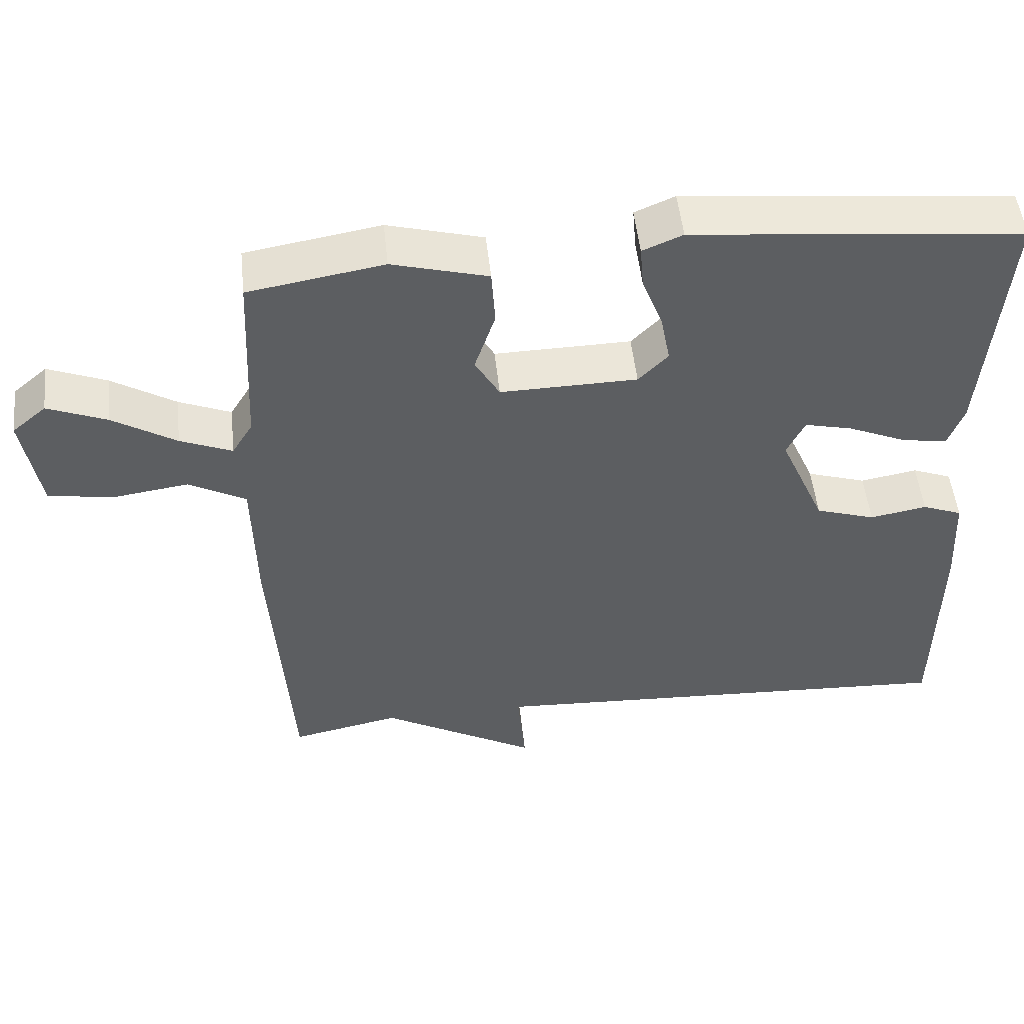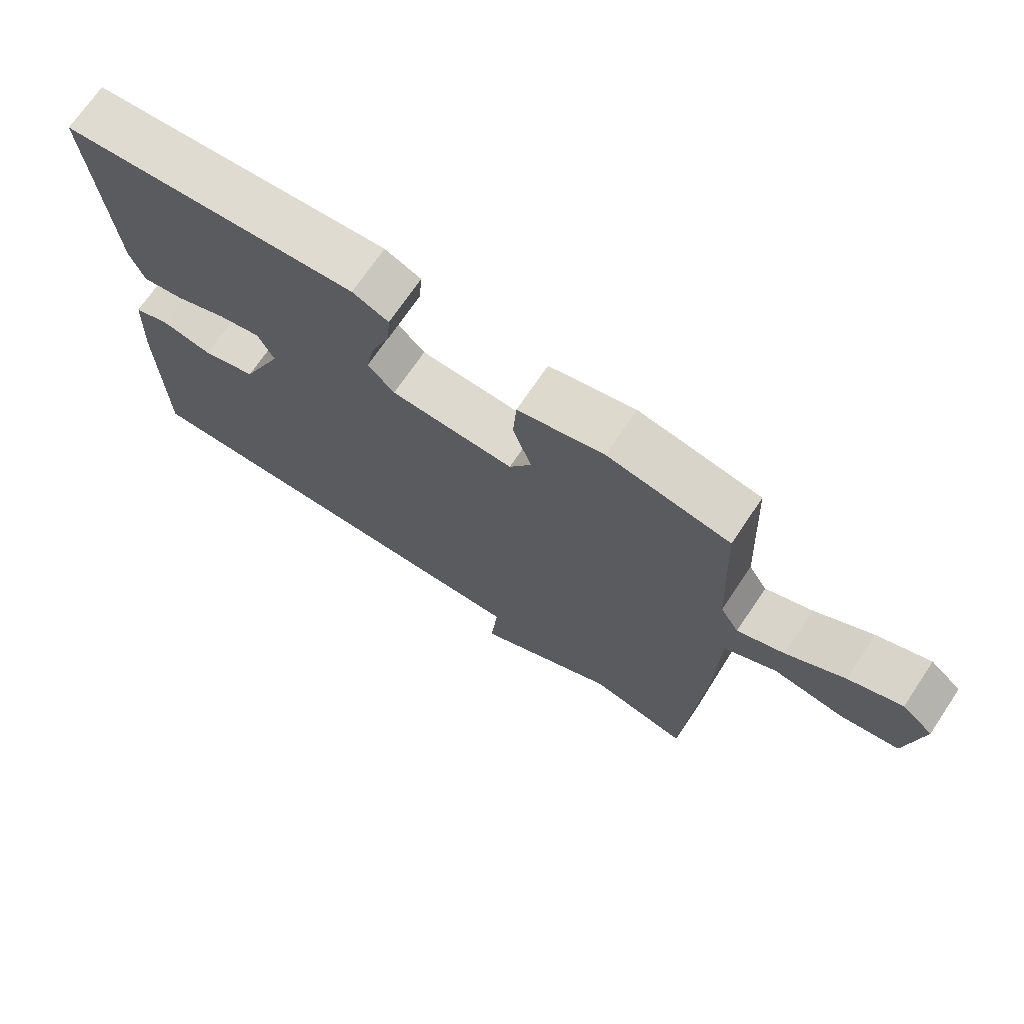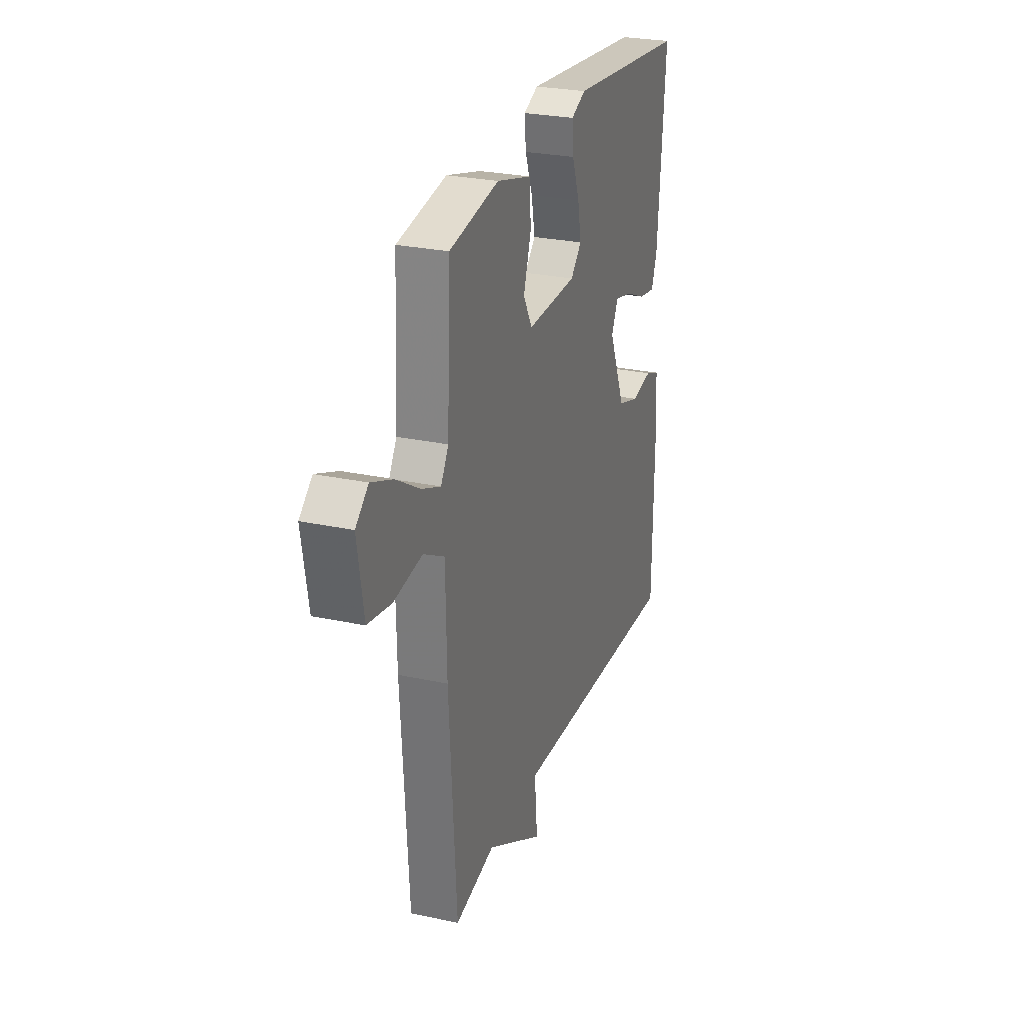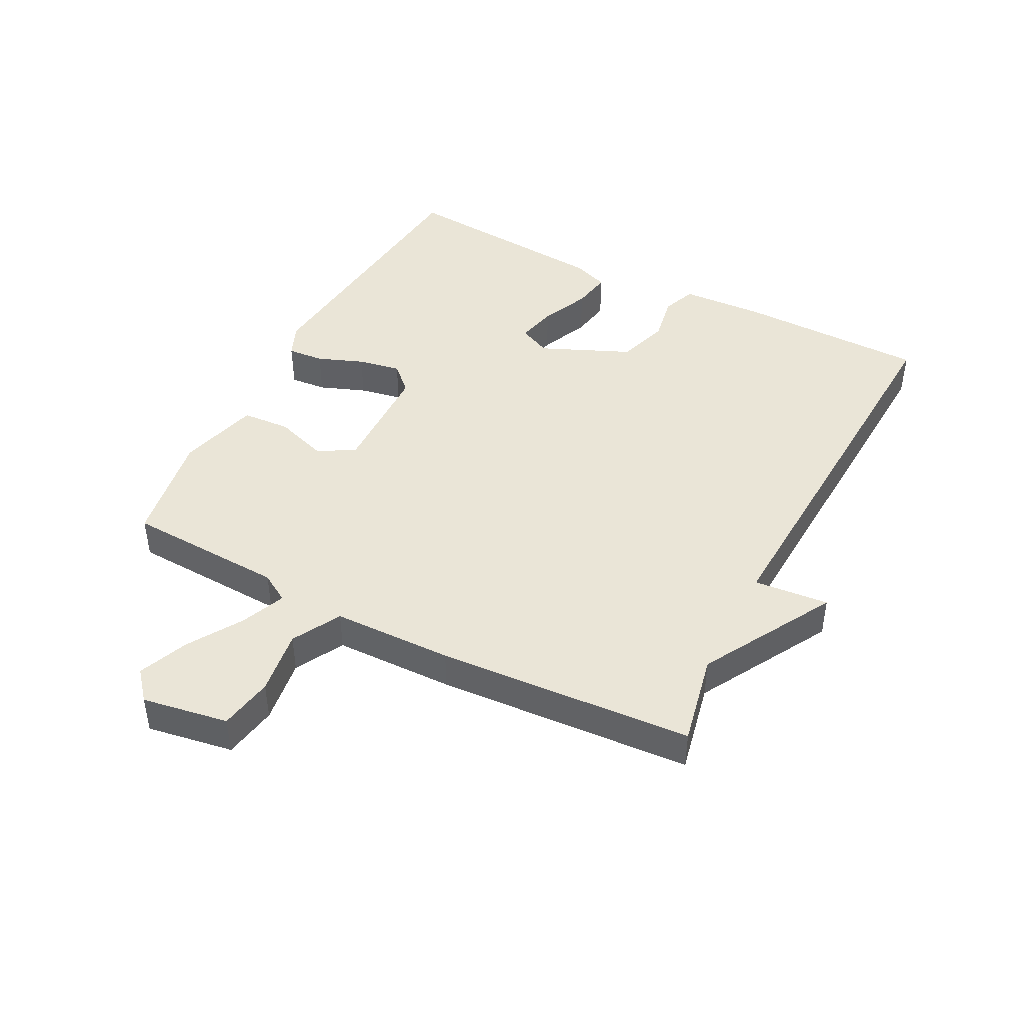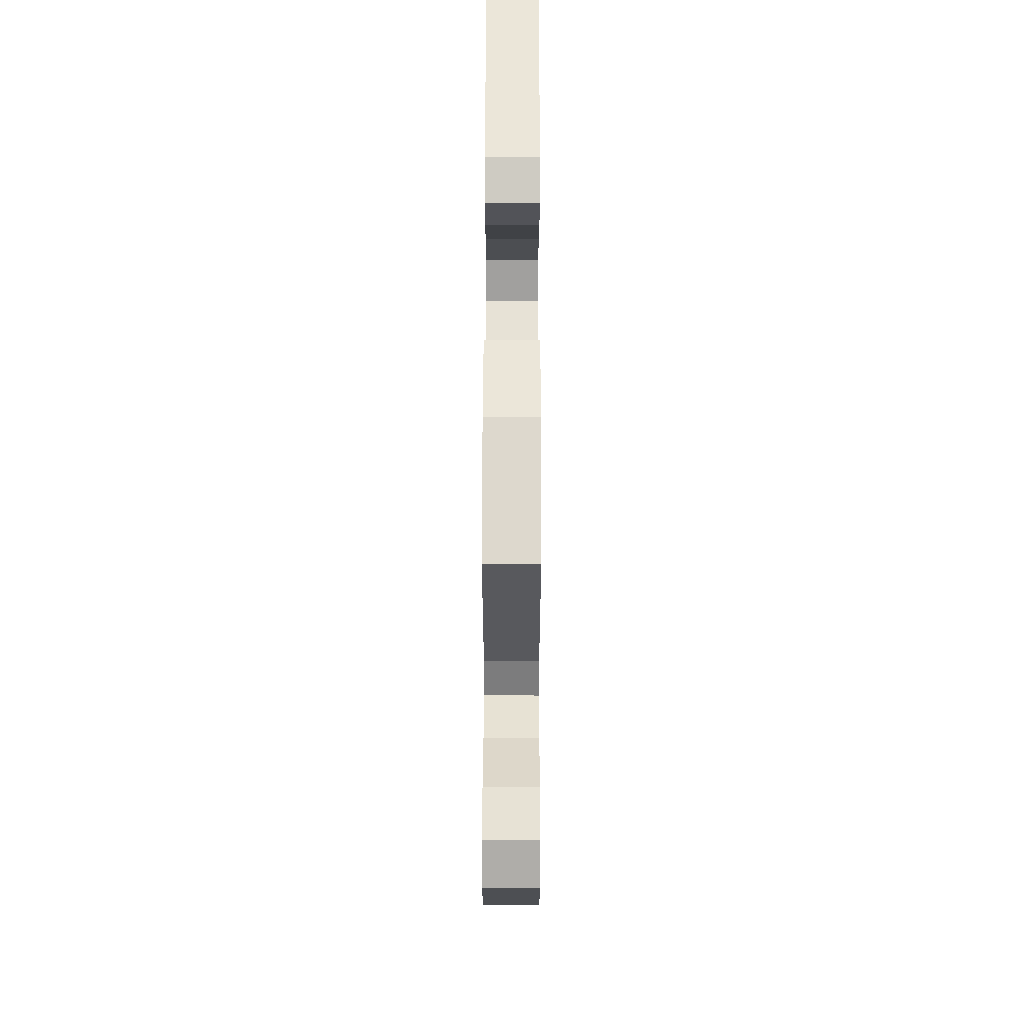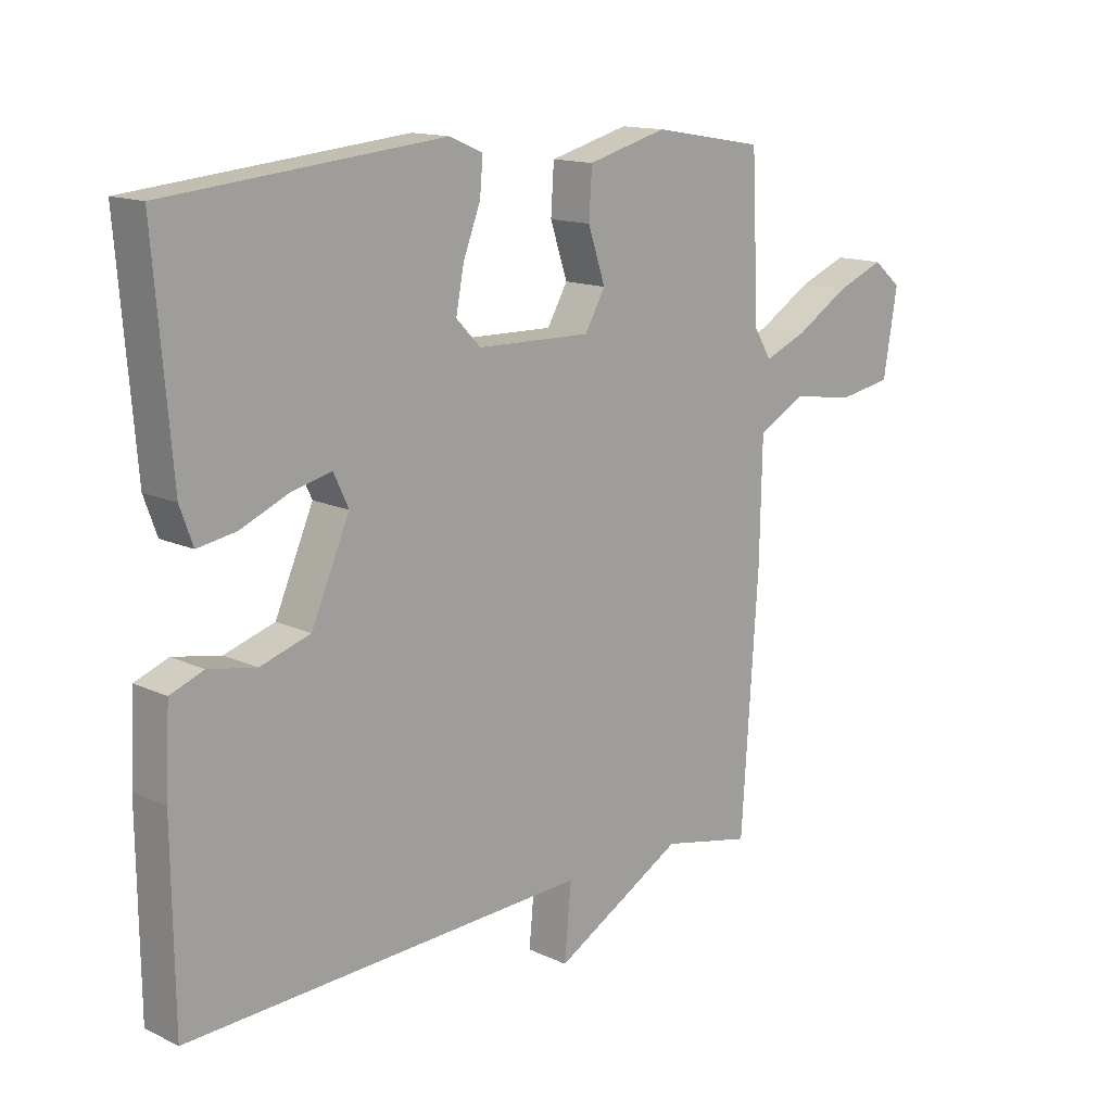
<metadata>
{"format":"obj","ext":"obj","renderer":"f3d","projection":"perspective","resolution":1024,"background":"white","views":[{"elev":51.0,"azim":174.0,"up":"+Z"},{"elev":71.0,"azim":34.0,"up":"+Z"},{"elev":26.7,"azim":108.7,"up":"+Z"},{"elev":44.4,"azim":117.4,"up":"+Y"},{"elev":62.5,"azim":90.1,"up":"+Z"},{"elev":14.2,"azim":-44.2,"up":"+Z"}]}
</metadata>
<code>
v 0.5 0.07 0.5
v 0.512 0.07 0.247
v 0.54 0.07 0.201
v 0.61 0.07 0.23
v 0.696 0.07 0.283
v 0.775 0.07 0.315
v 0.821 0.07 0.276
v 0.798 0.07 0.139
v 0.712 0.07 0.124
v 0.608 0.07 0.139
v 0.531 0.07 0.097
v 0.527 0.07 -0.094
v 0.5 0.07 -0.5
v 0.353 0.07 -0.469
v 0.142 0.07 -0.588
v 0.153 0.07 -0.469
v -0.5 0.07 -0.5
v -0.503 0.07 -0.198
v -0.496 0.07 -0.066
v -0.442 0.07 -0.045
v -0.365 0.07 -0.059
v -0.284 0.07 -0.033
v -0.222 0.07 0.109
v -0.246 0.07 0.16
v -0.31 0.07 0.145
v -0.388 0.07 0.111
v -0.451 0.07 0.1
v -0.472 0.07 0.158
v -0.5 0.07 0.5
v -0.054 0.07 0.544
v 0 0.07 0.521
v -0.005 0.07 0.463
v -0.033 0.07 0.39
v -0.046 0.07 0.322
v -0.006 0.07 0.281
v 0.179 0.07 0.277
v 0.212 0.07 0.335
v 0.184 0.07 0.419
v 0.189 0.07 0.496
v 0.318 0.07 0.531
v 0.5 0 0.5
v 0.512 0 0.247
v 0.54 0 0.201
v 0.61 0 0.23
v 0.696 0 0.283
v 0.775 0 0.315
v 0.821 0 0.276
v 0.798 0 0.139
v 0.712 0 0.124
v 0.608 0 0.139
v 0.531 0 0.097
v 0.527 0 -0.094
v 0.5 0 -0.5
v 0.353 0 -0.469
v 0.142 0 -0.588
v 0.153 0 -0.469
v -0.5 0 -0.5
v -0.503 0 -0.198
v -0.496 0 -0.066
v -0.442 0 -0.045
v -0.365 0 -0.059
v -0.284 0 -0.033
v -0.222 0 0.109
v -0.246 0 0.16
v -0.31 0 0.145
v -0.388 0 0.111
v -0.451 0 0.1
v -0.472 0 0.158
v -0.5 0 0.5
v -0.054 0 0.544
v 0 0 0.521
v -0.005 0 0.463
v -0.033 0 0.39
v -0.046 0 0.322
v -0.006 0 0.281
v 0.179 0 0.277
v 0.212 0 0.335
v 0.184 0 0.419
v 0.189 0 0.496
v 0.318 0 0.531
f 40 1 2
f 39 40 2
f 38 39 2
f 37 38 2
f 36 37 2 3
f 35 36 3
f 31 32 33
f 30 31 33
f 29 30 33
f 28 29 33
f 27 28 33
f 26 27 33
f 25 26 33
f 24 25 33 34
f 23 24 34 35
f 19 20 21
f 18 19 21
f 17 18 21
f 16 17 21
f 16 21 22
f 14 15 16
f 23 35 3
f 22 23 3
f 16 22 3
f 14 16 3
f 8 9 10
f 7 8 10
f 6 7 10
f 5 6 10
f 4 5 10
f 4 10 11
f 3 4 11
f 14 3 11
f 11 12 13 14
f 42 41 80
f 42 80 79
f 42 79 78
f 42 78 77
f 43 42 77 76
f 43 76 75
f 73 72 71
f 73 71 70
f 73 70 69
f 73 69 68
f 73 68 67
f 73 67 66
f 73 66 65
f 74 73 65 64
f 75 74 64 63
f 61 60 59
f 61 59 58
f 61 58 57
f 61 57 56
f 62 61 56
f 56 55 54
f 43 75 63
f 43 63 62
f 43 62 56
f 43 56 54
f 50 49 48
f 50 48 47
f 50 47 46
f 50 46 45
f 50 45 44
f 51 50 44
f 51 44 43
f 51 43 54
f 54 53 52 51
f 1 41 42 2
f 2 42 43 3
f 3 43 44 4
f 4 44 45 5
f 5 45 46 6
f 6 46 47 7
f 7 47 48 8
f 8 48 49 9
f 9 49 50 10
f 10 50 51 11
f 11 51 52 12
f 12 52 53 13
f 13 53 54 14
f 14 54 55 15
f 15 55 56 16
f 16 56 57 17
f 17 57 58 18
f 18 58 59 19
f 19 59 60 20
f 20 60 61 21
f 21 61 62 22
f 22 62 63 23
f 23 63 64 24
f 24 64 65 25
f 25 65 66 26
f 26 66 67 27
f 27 67 68 28
f 28 68 69 29
f 29 69 70 30
f 30 70 71 31
f 31 71 72 32
f 32 72 73 33
f 33 73 74 34
f 34 74 75 35
f 35 75 76 36
f 36 76 77 37
f 37 77 78 38
f 38 78 79 39
f 39 79 80 40
f 40 80 41 1

</code>
